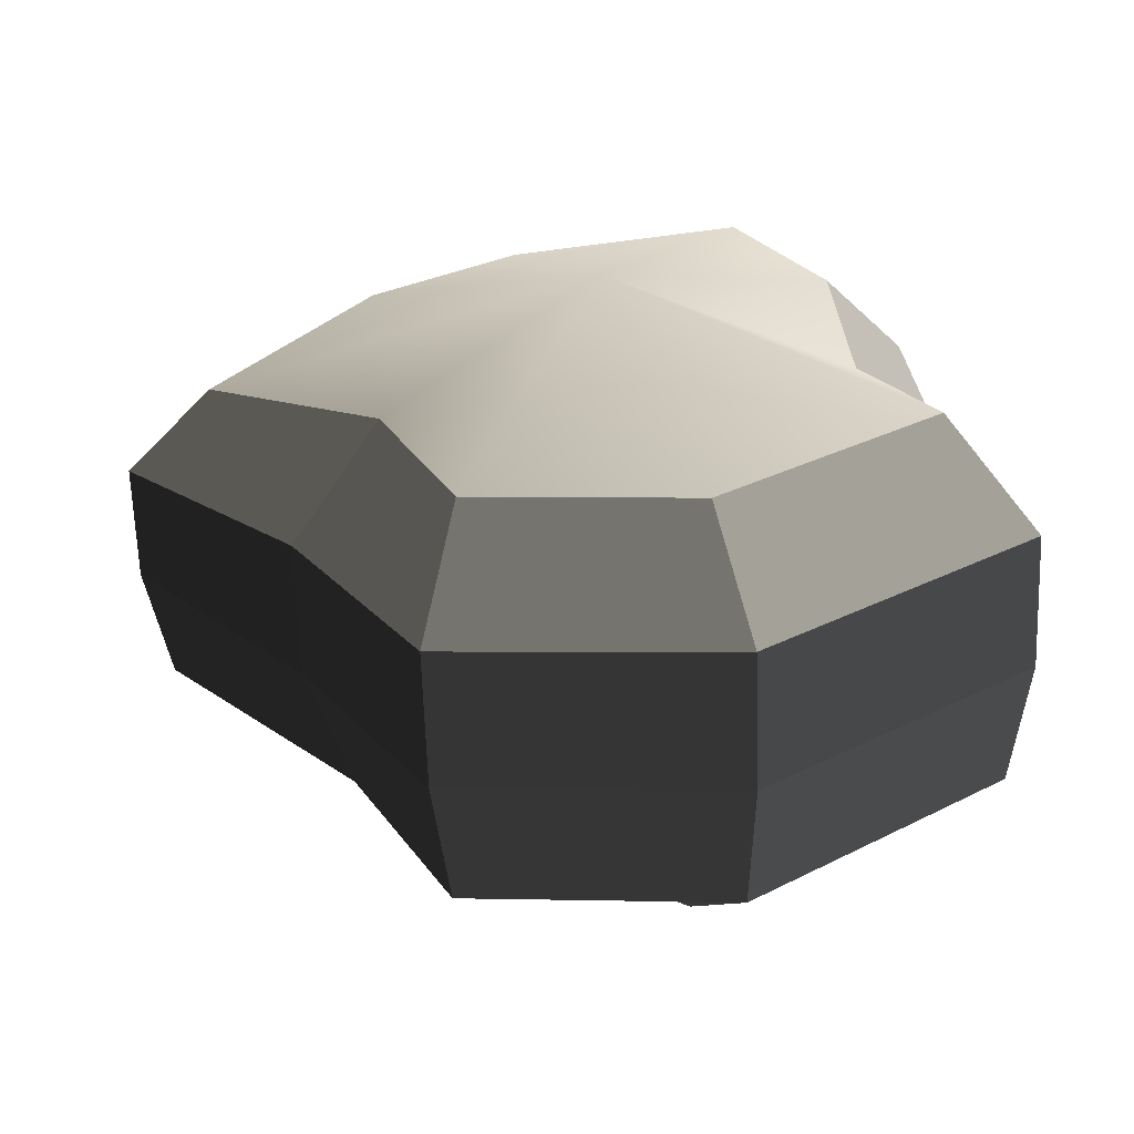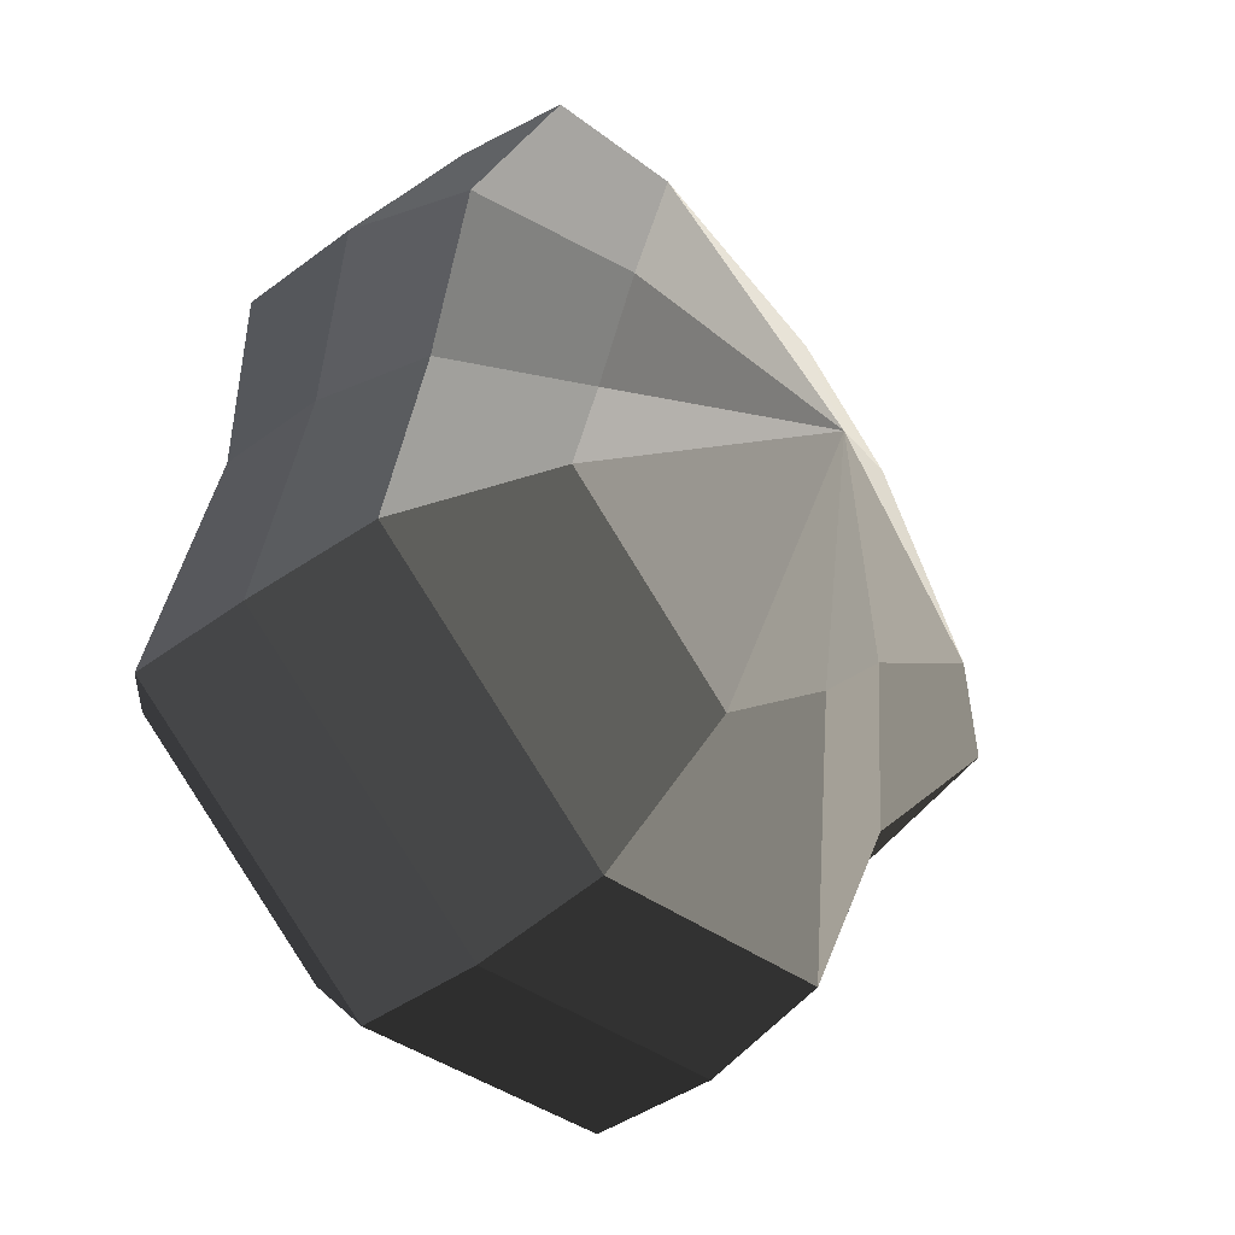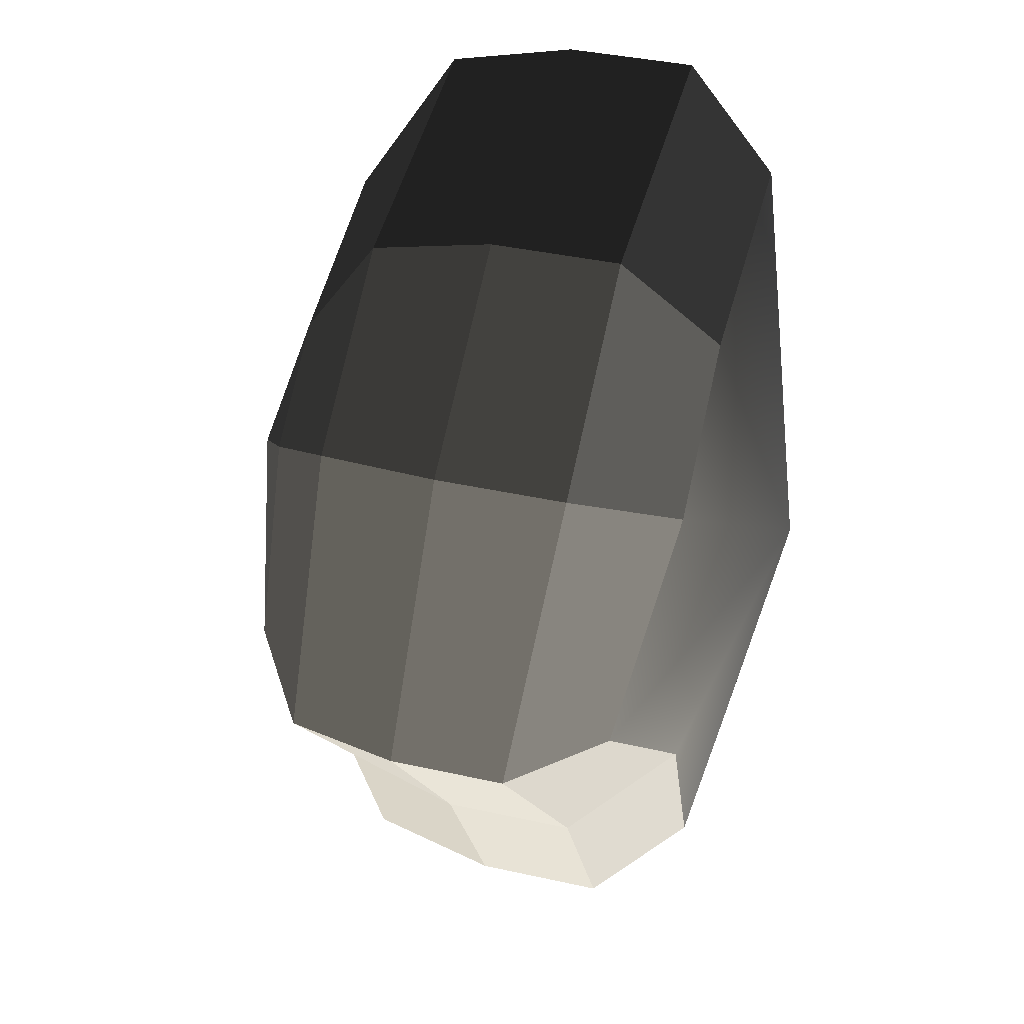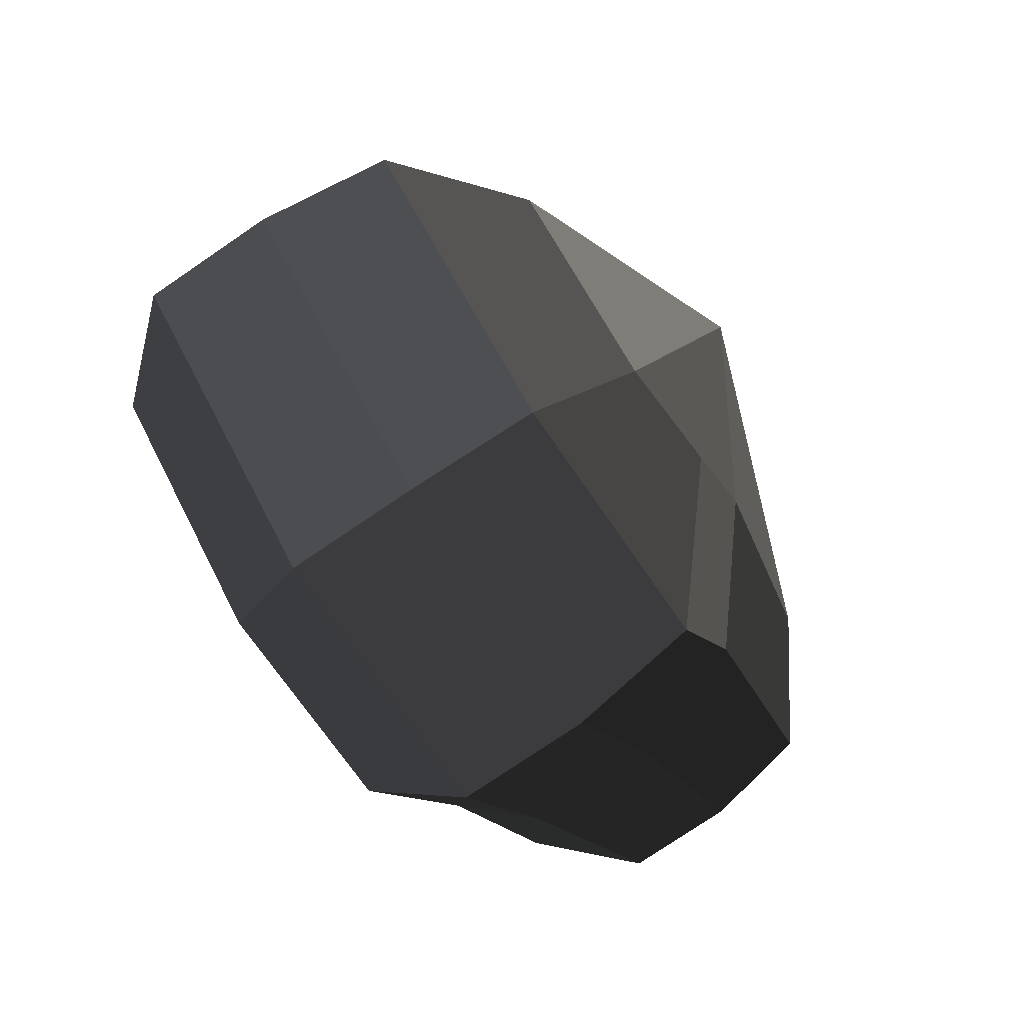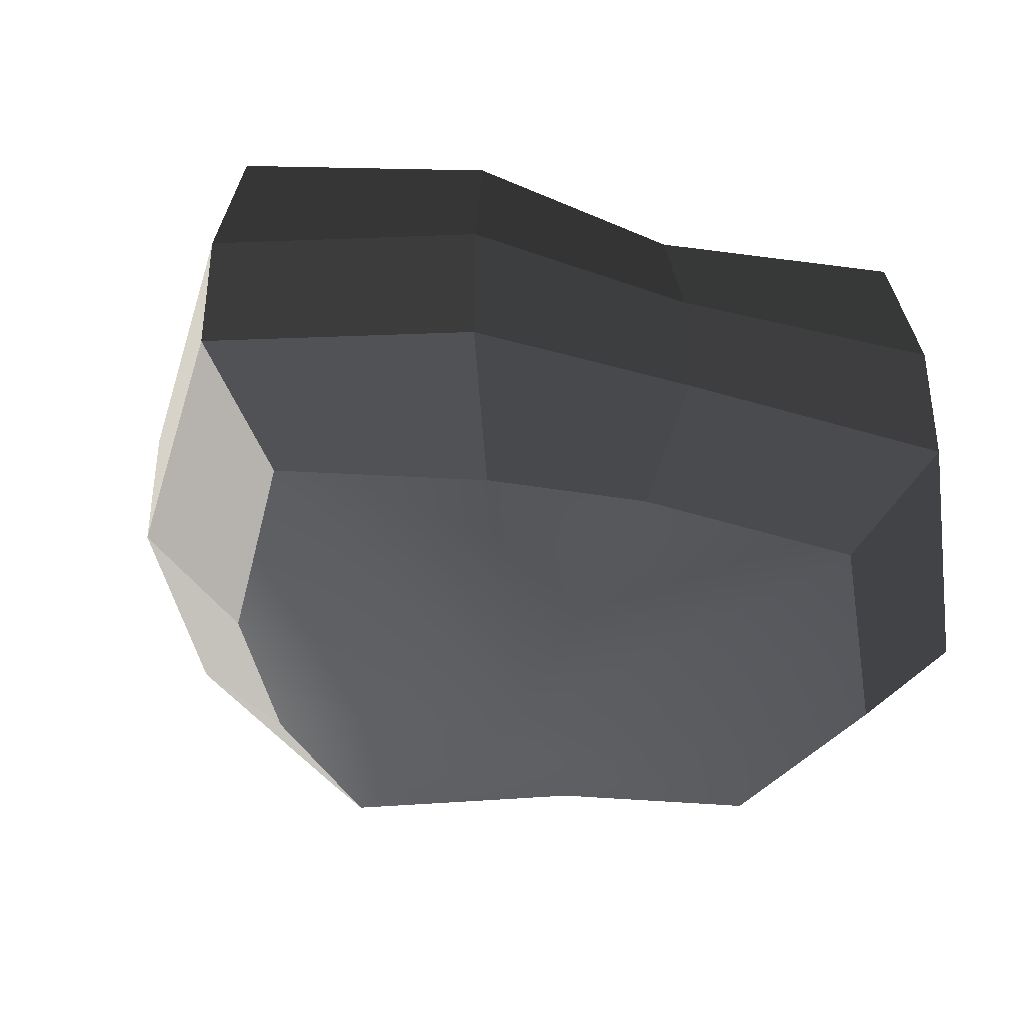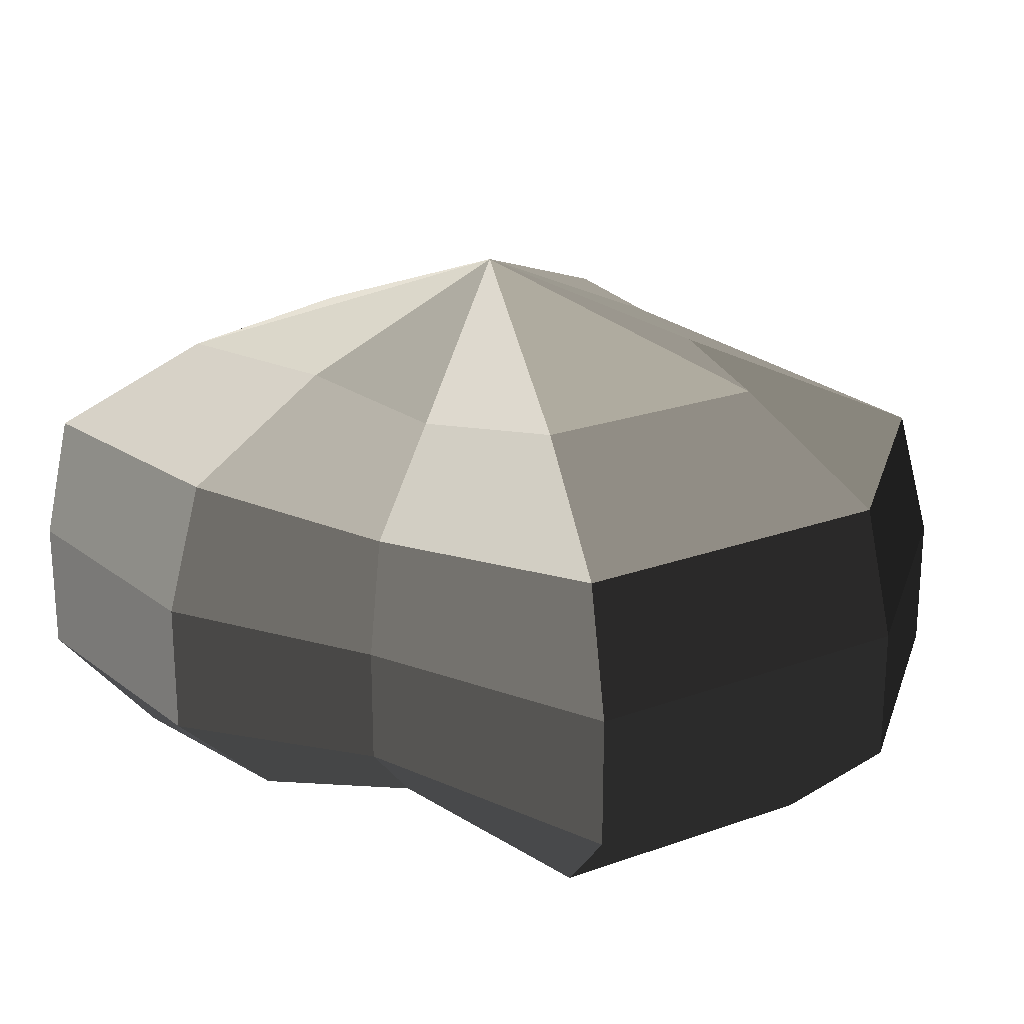
<metadata>
{"format":"obj","ext":"obj","renderer":"f3d","projection":"perspective","resolution":1024,"background":"white","views":[{"elev":-64.7,"azim":2.0,"up":"+Z"},{"elev":-40.2,"azim":132.8,"up":"+Z"},{"elev":37.2,"azim":-73.8,"up":"+Z"},{"elev":-76.3,"azim":124.3,"up":"+Z"},{"elev":-39.6,"azim":61.0,"up":"+Y"},{"elev":23.3,"azim":110.1,"up":"+Y"}]}
</metadata>
<code>
v 0.01454 -0.02578 -0.04035
v 0.004622 -0.03398 0.001096
v 0.03878 -0.02578 -0.02105
v -0.009665 -0.02578 -0.03817
v -0.01825 -0.02578 -0.01778
v -0.03822 -0.02223 0.001095
v -0.02135 -0.02578 0.01997
v -0.005299 -0.02578 0.03272
v 0.02109 -0.02578 0.04036
v 0.0306 -0.02578 0.01997
v 0.03219 -0.02223 0.001095
v 0.03878 -0.02578 -0.02105
v 0.04797 -0.01489 -0.02772
v 0.01805 -0.01489 -0.05115
v 0.01454 -0.02578 -0.04035
v 0.01454 -0.02578 -0.04035
v 0.01805 -0.01489 -0.05115
v -0.01317 -0.01489 -0.04897
v -0.009665 -0.02578 -0.03817
v -0.009665 -0.02578 -0.03817
v -0.01317 -0.01489 -0.04897
v -0.02744 -0.01489 -0.02445
v -0.01825 -0.02578 -0.01778
v -0.01825 -0.02578 -0.01778
v -0.02744 -0.01489 -0.02445
v -0.04797 -0.01289 0.001096
v -0.03822 -0.02223 0.001095
v -0.03822 -0.02223 0.001095
v -0.04797 -0.01289 0.001096
v -0.03054 -0.01489 0.02664
v -0.02135 -0.02578 0.01997
v -0.02135 -0.02578 0.01997
v -0.03054 -0.01489 0.02664
v -0.008807 -0.01489 0.04352
v -0.005299 -0.02578 0.03272
v -0.005299 -0.02578 0.03272
v -0.008807 -0.01489 0.04352
v 0.0246 -0.01489 0.05116
v 0.02109 -0.02578 0.04036
v 0.02109 -0.02578 0.04036
v 0.0246 -0.01489 0.05116
v 0.03978 -0.01489 0.02664
v 0.0306 -0.02578 0.01997
v 0.0306 -0.02578 0.01997
v 0.03978 -0.01489 0.02664
v 0.04193 -0.01289 0.001096
v 0.03219 -0.02223 0.001095
v 0.03219 -0.02223 0.001095
v 0.04193 -0.01289 0.001096
v 0.04797 -0.01489 -0.02772
v 0.03878 -0.02578 -0.02105
v 0.04797 -0.01489 -0.02772
v 0.04797 -0.0001483 -0.02772
v 0.01805 -0.0001483 -0.05115
v 0.01805 -0.01489 -0.05115
v 0.01805 -0.01489 -0.05115
v 0.01805 -0.0001483 -0.05115
v -0.01317 -0.0001483 -0.04897
v -0.01317 -0.01489 -0.04897
v -0.01317 -0.01489 -0.04897
v -0.01317 -0.0001483 -0.04897
v -0.02744 -0.0001483 -0.02445
v -0.02744 -0.01489 -0.02445
v -0.02744 -0.01489 -0.02445
v -0.02744 -0.0001483 -0.02445
v -0.04797 -0.0002294 0.001096
v -0.04797 -0.01289 0.001096
v -0.04797 -0.01289 0.001096
v -0.04797 -0.0002294 0.001096
v -0.03054 -0.0001483 0.02664
v -0.03054 -0.01489 0.02664
v -0.03054 -0.01489 0.02664
v -0.03054 -0.0001483 0.02664
v -0.008807 -0.0001483 0.04352
v -0.008807 -0.01489 0.04352
v -0.008807 -0.01489 0.04352
v -0.008807 -0.0001483 0.04352
v 0.0246 -0.0001483 0.05116
v 0.0246 -0.01489 0.05116
v 0.0246 -0.01489 0.05116
v 0.0246 -0.0001483 0.05116
v 0.03978 -0.0001483 0.02664
v 0.03978 -0.01489 0.02664
v 0.03978 -0.01489 0.02664
v 0.03978 -0.0001483 0.02664
v 0.04193 -0.0002294 0.001096
v 0.04193 -0.01289 0.001096
v 0.04193 -0.01289 0.001096
v 0.04193 -0.0002294 0.001096
v 0.04797 -0.0001483 -0.02772
v 0.04797 -0.01489 -0.02772
v 0.04797 -0.0001483 -0.02772
v 0.04569 0.01428 -0.02539
v 0.01714 0.01428 -0.04799
v 0.01805 -0.0001483 -0.05115
v 0.01805 -0.0001483 -0.05115
v 0.01714 0.01428 -0.04799
v -0.01183 0.01428 -0.04559
v -0.01317 -0.0001483 -0.04897
v -0.01317 -0.0001483 -0.04897
v -0.01183 0.01428 -0.04559
v -0.02321 0.01428 -0.0218
v -0.02744 -0.0001483 -0.02445
v -0.02744 -0.0001483 -0.02445
v -0.02321 0.01428 -0.0218
v -0.04531 0.01197 0.0012
v -0.04797 -0.0002294 0.001096
v -0.04797 -0.0002294 0.001096
v -0.04531 0.01197 0.0012
v -0.02661 0.01428 0.0242
v -0.03054 -0.0001483 0.02664
v -0.03054 -0.0001483 0.02664
v -0.02661 0.01428 0.0242
v -0.007044 0.01428 0.03962
v -0.008807 -0.0001483 0.04352
v -0.008807 -0.0001483 0.04352
v -0.007044 0.01428 0.03962
v 0.02432 0.01428 0.048
v 0.0246 -0.0001483 0.05116
v 0.0246 -0.0001483 0.05116
v 0.02432 0.01428 0.048
v 0.03671 0.01428 0.0242
v 0.03978 -0.0001483 0.02664
v 0.03978 -0.0001483 0.02664
v 0.03671 0.01428 0.0242
v 0.03865 0.01197 0.001201
v 0.04193 -0.0002294 0.001096
v 0.04193 -0.0002294 0.001096
v 0.03865 0.01197 0.001201
v 0.04569 0.01428 -0.02539
v 0.04797 -0.0001483 -0.02772
v 0.04569 0.01428 -0.02539
v 0.03225 0.02437 -0.01614
v 0.01203 0.02437 -0.03256
v 0.01714 0.01428 -0.04799
v 0.01714 0.01428 -0.04799
v 0.01203 0.02437 -0.03256
v -0.002594 0.02437 -0.02139
v -0.01183 0.01428 -0.04559
v -0.01183 0.01428 -0.04559
v -0.002594 0.02437 -0.02139
v -0.01125 0.02437 -0.01279
v -0.02321 0.01428 -0.0218
v -0.02321 0.01428 -0.0218
v -0.01125 0.02437 -0.01279
v -0.03125 0.02075 0.001122
v -0.04531 0.01197 0.0012
v -0.04531 0.01197 0.0012
v -0.03125 0.02075 0.001122
v -0.01443 0.02437 0.01503
v -0.02661 0.01428 0.0242
v -0.02661 0.01428 0.0242
v -0.01443 0.02437 0.01503
v -0.002594 0.02437 0.02475
v -0.007044 0.01428 0.03962
v -0.007044 0.01428 0.03962
v -0.002594 0.02437 0.02475
v 0.01874 0.02437 0.03257
v 0.02432 0.01428 0.048
v 0.02432 0.01428 0.048
v 0.01874 0.02437 0.03257
v 0.02387 0.02437 0.01503
v 0.03671 0.01428 0.0242
v 0.03671 0.01428 0.0242
v 0.02387 0.02437 0.01503
v 0.02504 0.02075 0.001121
v 0.03865 0.01197 0.001201
v 0.03865 0.01197 0.001201
v 0.02504 0.02075 0.001121
v 0.03225 0.02437 -0.01614
v 0.04569 0.01428 -0.02539
v 0.03225 0.02437 -0.01614
v 0.004622 0.03398 0.001096
v 0.01203 0.02437 -0.03256
v 0.01203 0.02437 -0.03256
v 0.004622 0.03398 0.001096
v -0.002594 0.02437 -0.02139
v -0.002594 0.02437 -0.02139
v 0.004622 0.03398 0.001096
v -0.01125 0.02437 -0.01279
v -0.01125 0.02437 -0.01279
v 0.004622 0.03398 0.001096
v -0.03125 0.02075 0.001122
v -0.03125 0.02075 0.001122
v 0.004622 0.03398 0.001096
v -0.01443 0.02437 0.01503
v -0.01443 0.02437 0.01503
v 0.004622 0.03398 0.001096
v -0.002594 0.02437 0.02475
v -0.002594 0.02437 0.02475
v 0.004622 0.03398 0.001096
v 0.01874 0.02437 0.03257
v 0.01874 0.02437 0.03257
v 0.004622 0.03398 0.001096
v 0.02387 0.02437 0.01503
v 0.02387 0.02437 0.01503
v 0.004622 0.03398 0.001096
v 0.02504 0.02075 0.001121
v 0.02504 0.02075 0.001121
v 0.004622 0.03398 0.001096
v 0.03225 0.02437 -0.01614
g pCylinder17_10_3269_79
f 1 3 2
f 4 1 2
f 5 4 2
f 6 5 2
f 7 6 2
f 8 7 2
f 9 8 2
f 10 9 2
f 11 10 2
f 3 11 2
f 12 14 13
f 12 15 14
f 16 18 17
f 16 19 18
f 20 22 21
f 20 23 22
f 24 26 25
f 24 27 26
f 28 30 29
f 28 31 30
f 32 34 33
f 32 35 34
f 36 38 37
f 36 39 38
f 40 42 41
f 40 43 42
f 44 46 45
f 44 47 46
f 48 50 49
f 48 51 50
f 52 54 53
f 52 55 54
f 56 58 57
f 56 59 58
f 60 62 61
f 60 63 62
f 64 66 65
f 64 67 66
f 68 70 69
f 68 71 70
f 72 74 73
f 72 75 74
f 76 78 77
f 76 79 78
f 80 82 81
f 80 83 82
f 84 86 85
f 84 87 86
f 88 90 89
f 88 91 90
f 92 94 93
f 92 95 94
f 96 98 97
f 96 99 98
f 100 102 101
f 100 103 102
f 104 106 105
f 104 107 106
f 108 110 109
f 108 111 110
f 112 114 113
f 112 115 114
f 116 118 117
f 116 119 118
f 120 122 121
f 120 123 122
f 124 126 125
f 124 127 126
f 128 130 129
f 128 131 130
f 132 134 133
f 132 135 134
f 136 138 137
f 136 139 138
f 140 142 141
f 140 143 142
f 144 146 145
f 144 147 146
f 148 150 149
f 148 151 150
f 152 154 153
f 152 155 154
f 156 158 157
f 156 159 158
f 160 162 161
f 160 163 162
f 164 166 165
f 164 167 166
f 168 170 169
f 168 171 170
f 172 174 173
f 175 177 176
f 178 180 179
f 181 183 182
f 184 186 185
f 187 189 188
f 190 192 191
f 193 195 194
f 196 198 197
f 199 201 200

</code>
